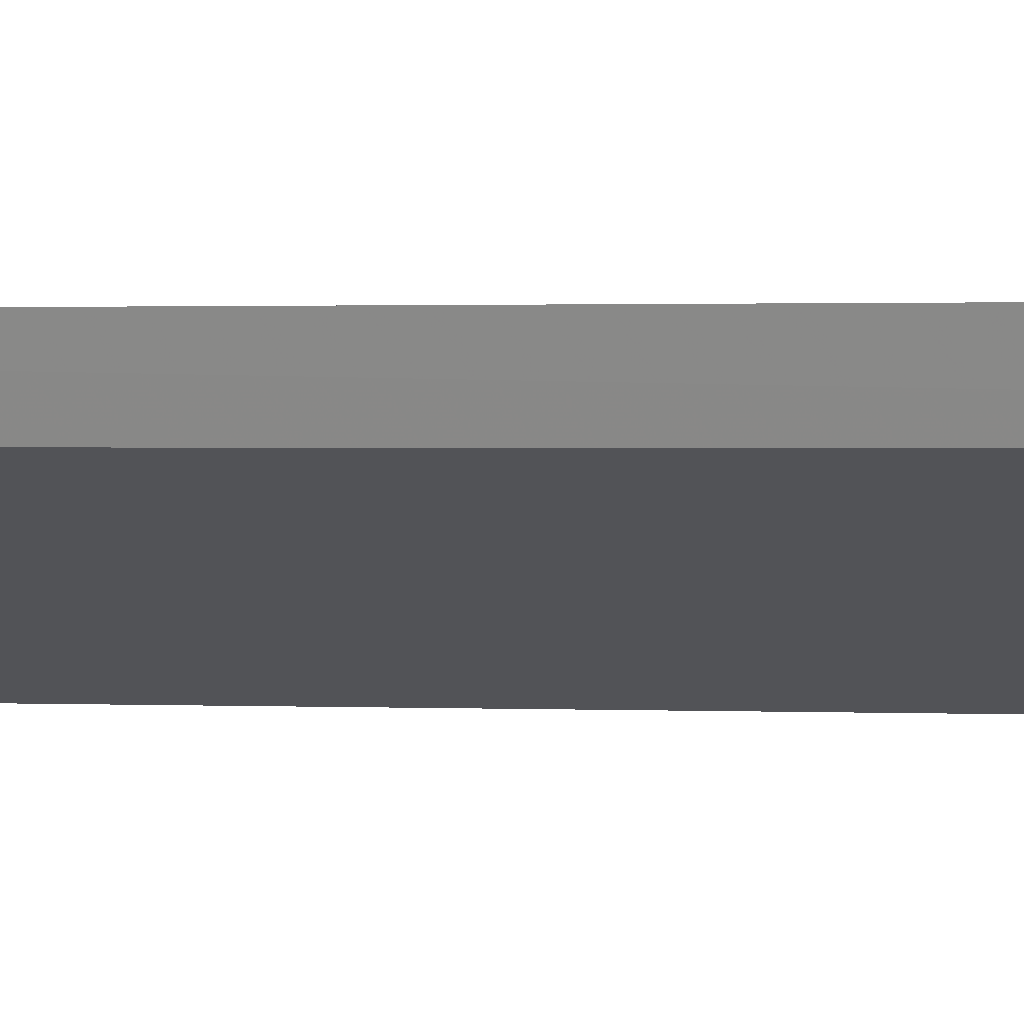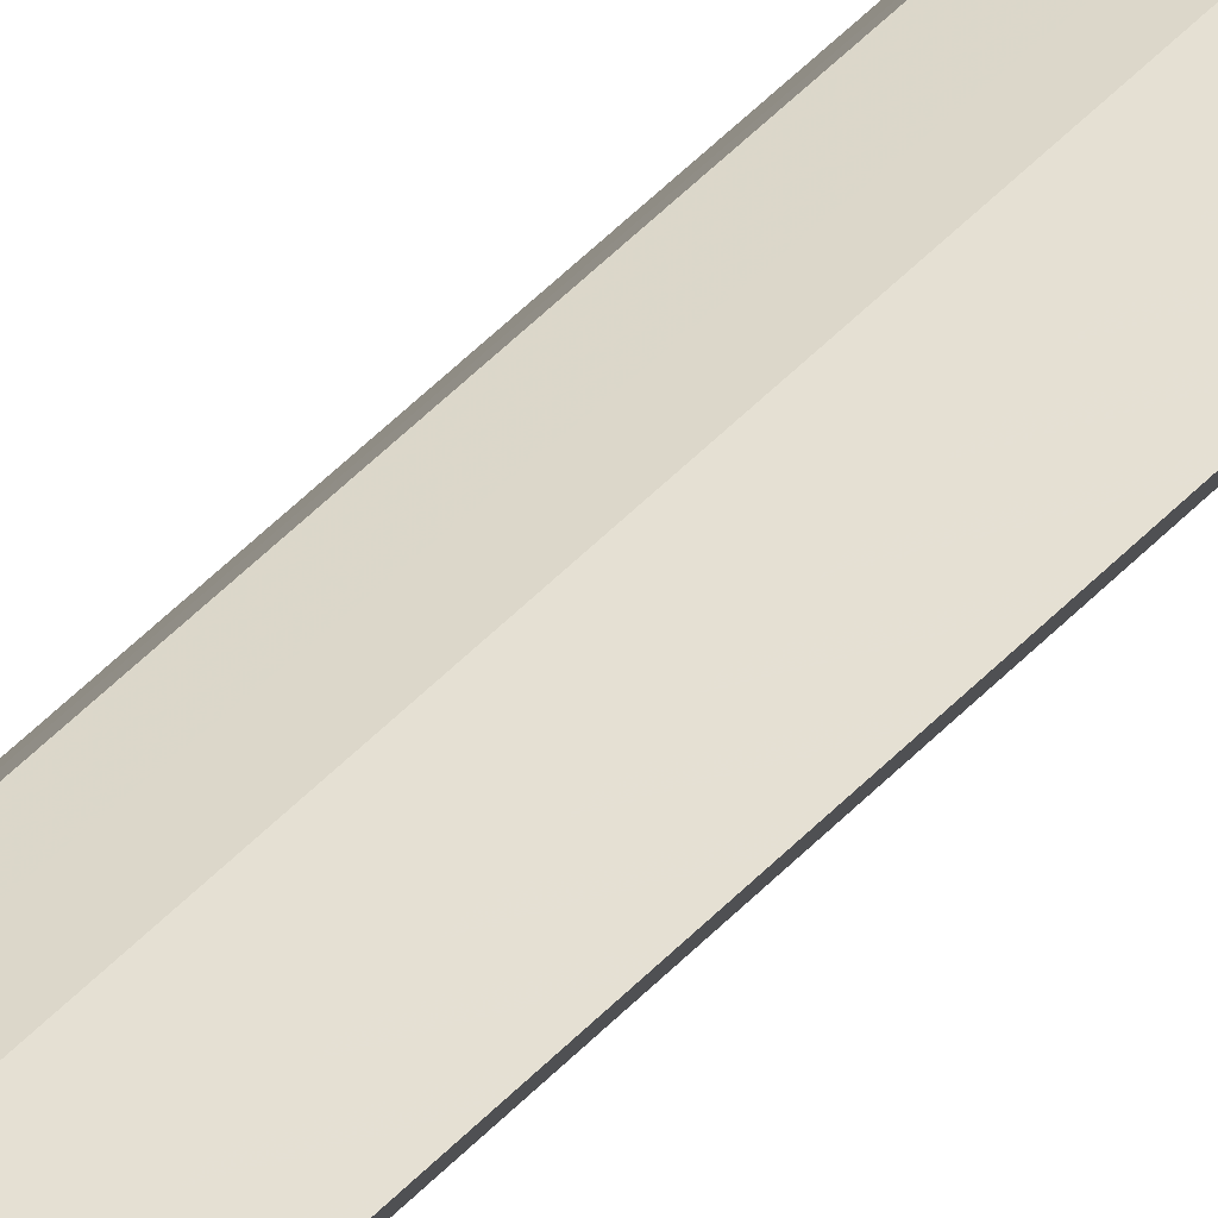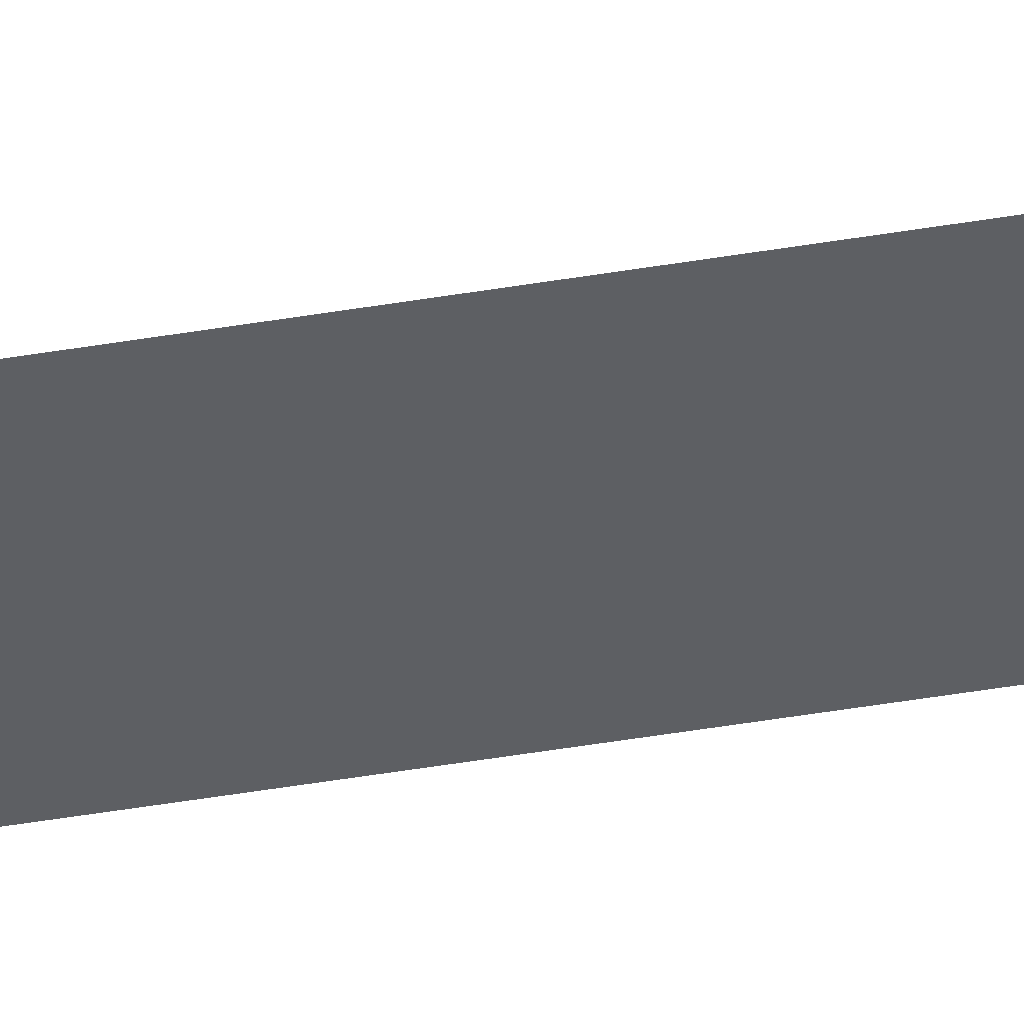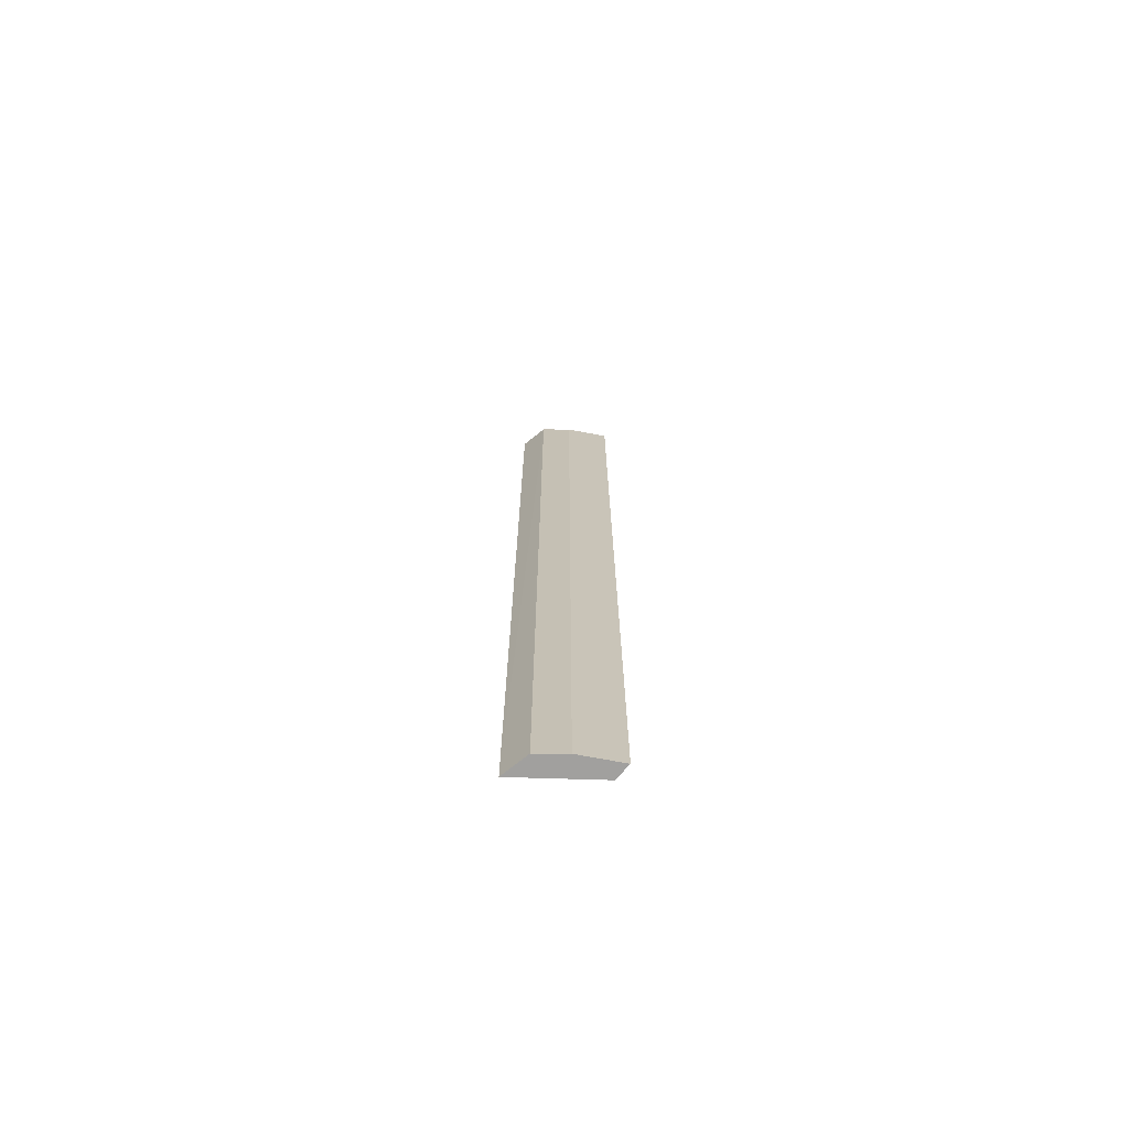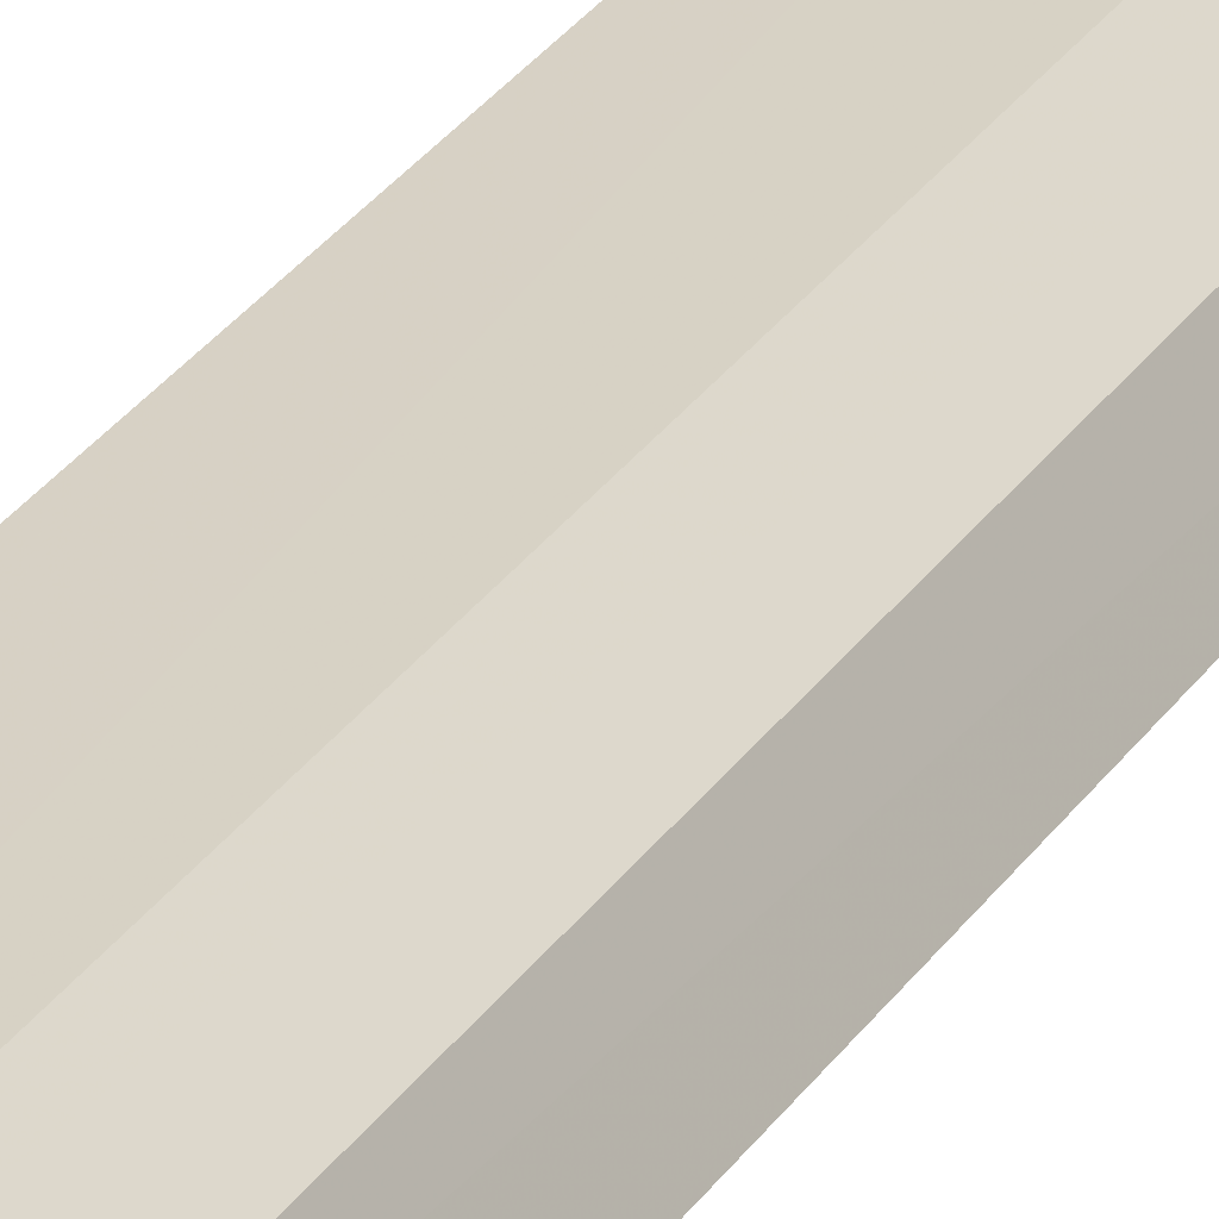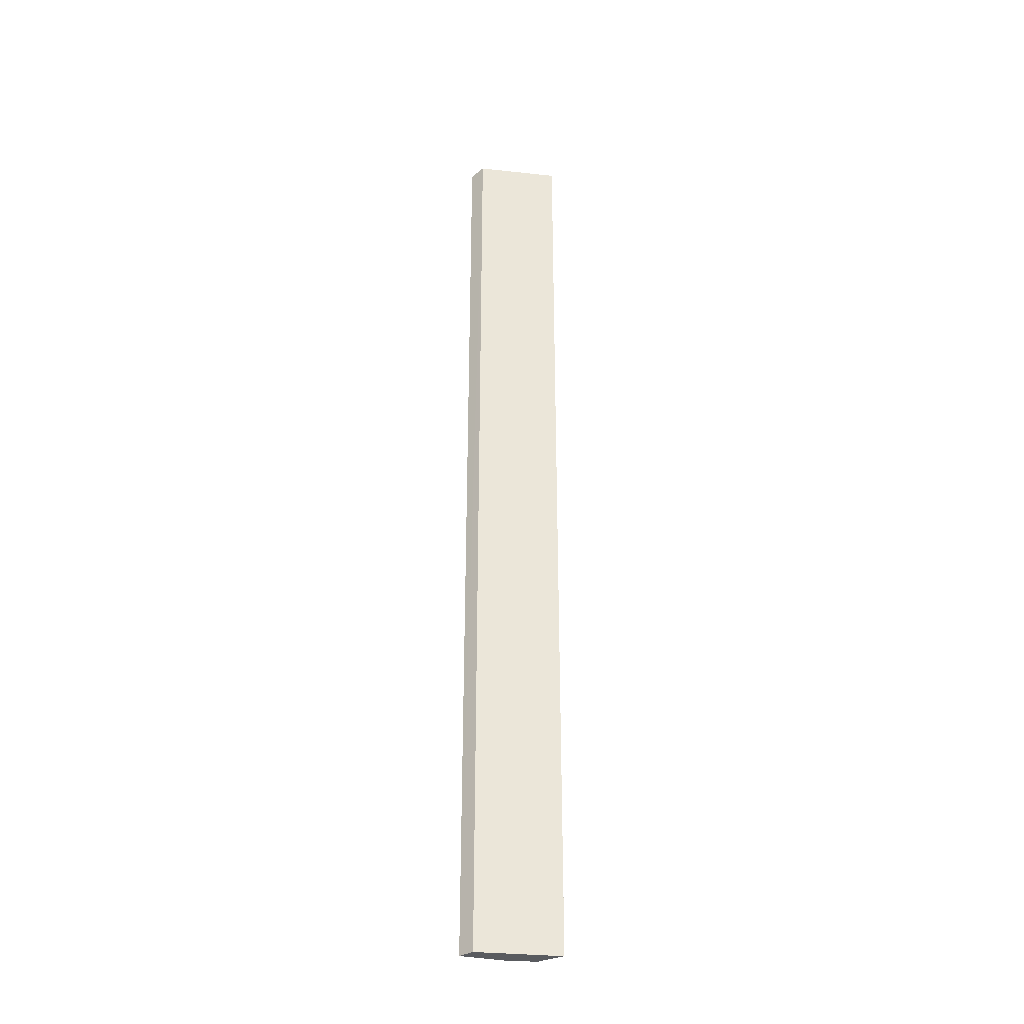
<metadata>
{"format":"obj","ext":"obj","renderer":"f3d","projection":"perspective","resolution":1024,"background":"white","views":[{"elev":0.2,"azim":-59.0,"up":"+Y"},{"elev":59.7,"azim":-135.3,"up":"+Y"},{"elev":-62.9,"azim":98.9,"up":"+Y"},{"elev":-71.8,"azim":156.0,"up":"+Z"},{"elev":20.7,"azim":20.4,"up":"+Y"},{"elev":-32.3,"azim":-30.6,"up":"+Z"}]}
</metadata>
<code>
v 0.06702 0.09491 0.1293
v 0.06737 0.09546 -0.4621
v 0.05894 0.1111 0.1281
v 0.016 0.1248 0.1281
v 0.01927 0.1152 -0.4621
v 0.05477 0.1023 0.1299
v 0.01917 0.1145 0.1296
v 0.04205 0.1191 -0.4621
v 0.05919 0.1116 -0.4621
v 0.01608 0.1253 -0.4621
v 0.04186 0.1187 0.1276
f 1 2 3
f 6 1 3
f 6 3 4
f 7 6 4
f 7 1 6
f 7 5 2
f 7 2 1
f 9 3 2
f 9 2 8
f 10 7 4
f 10 5 7
f 10 8 2
f 10 2 5
f 11 4 3
f 11 9 8
f 11 3 9
f 11 10 4
f 11 8 10

</code>
